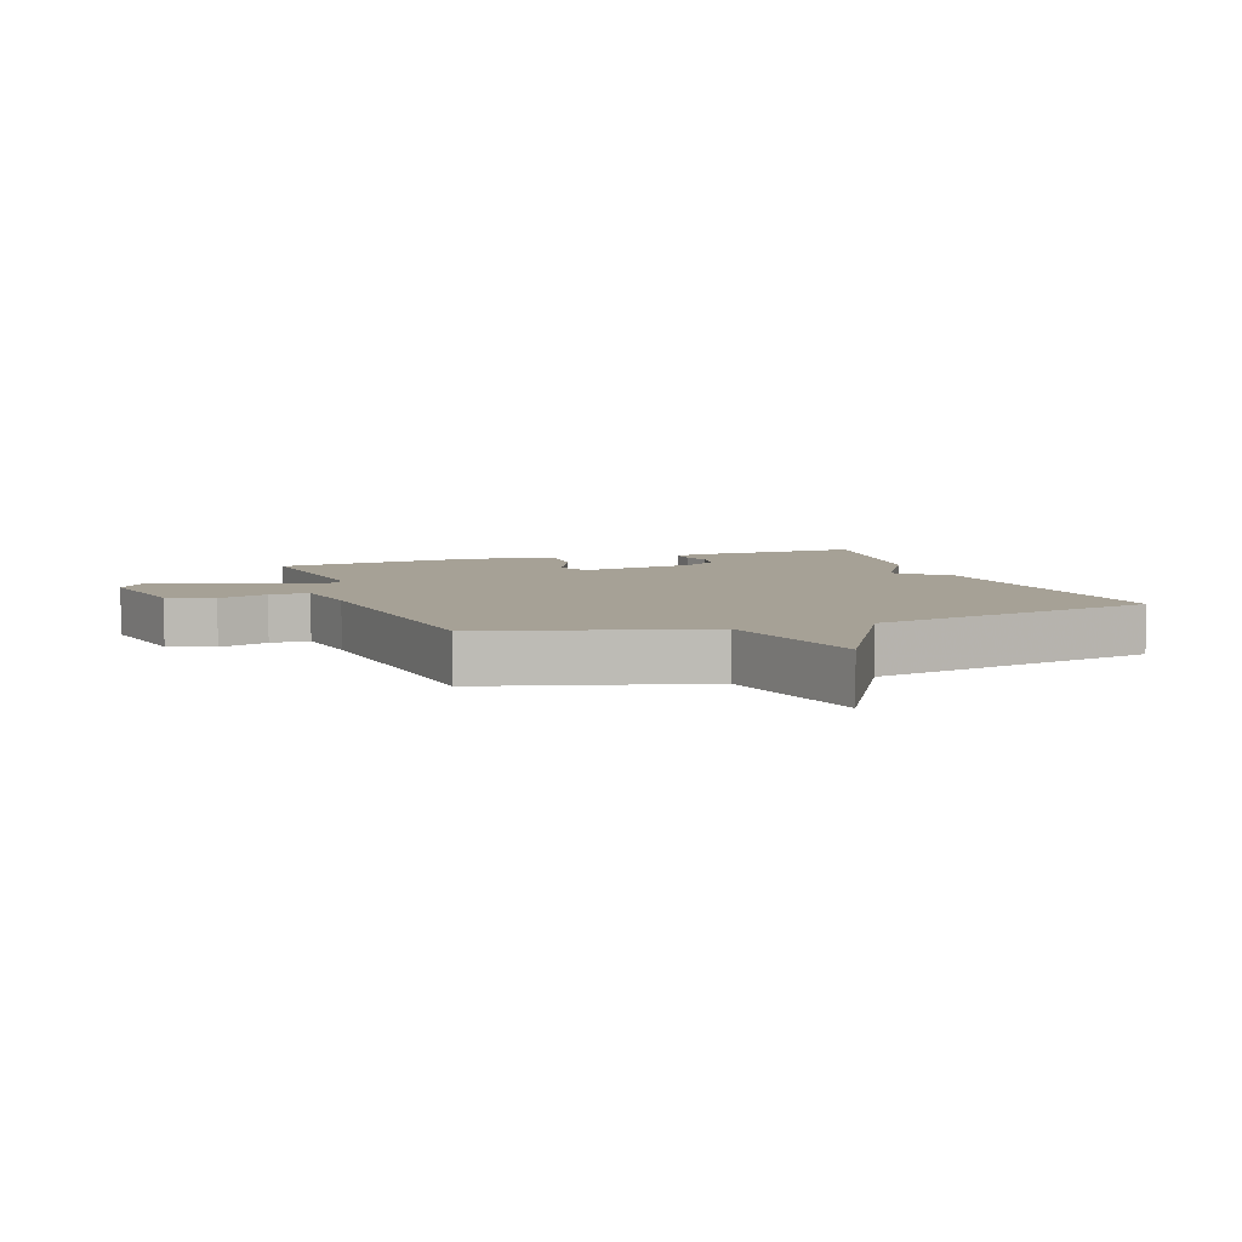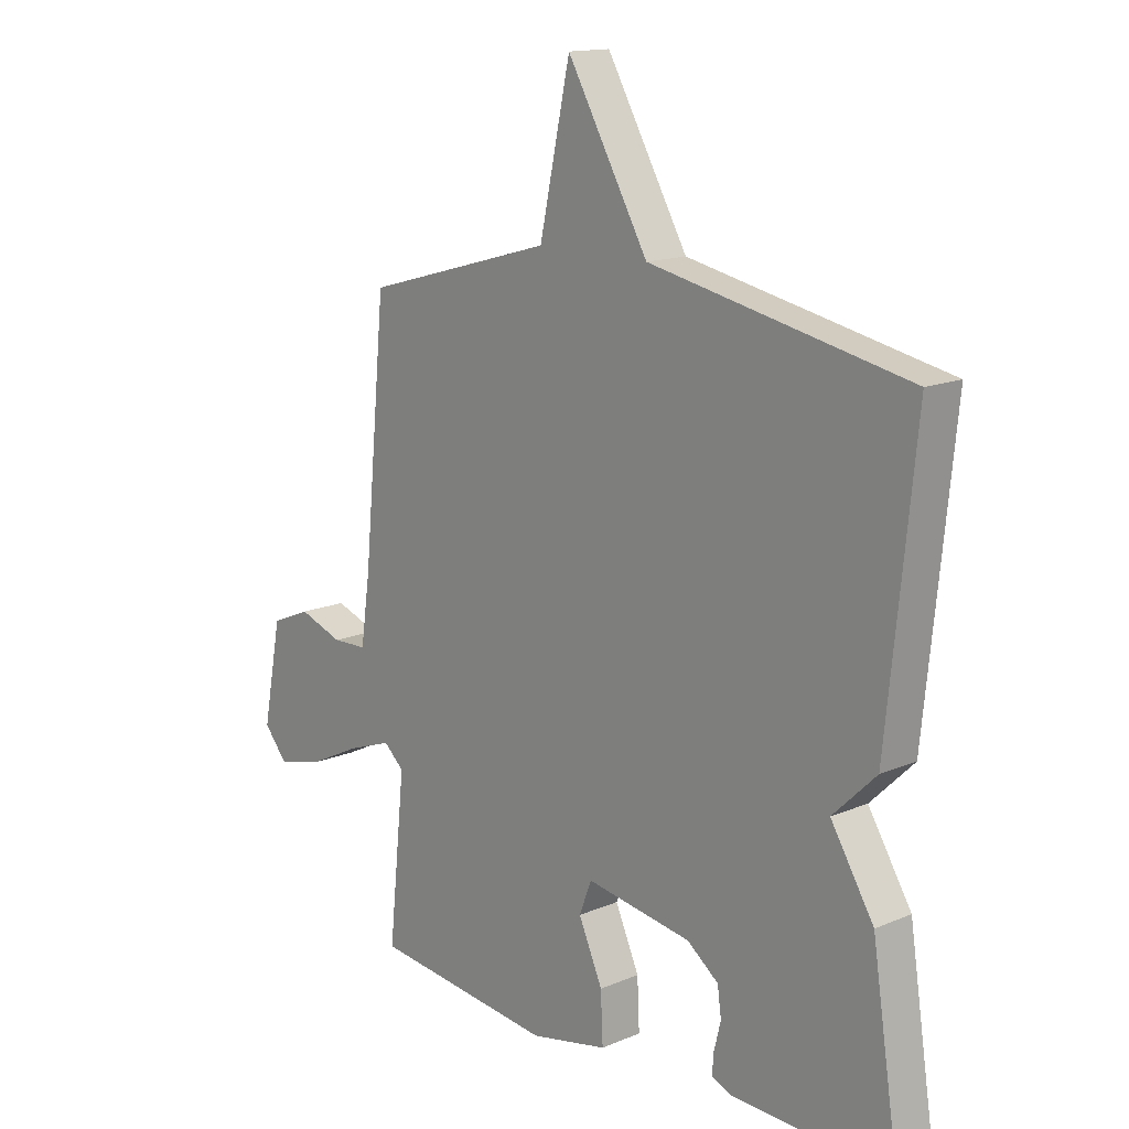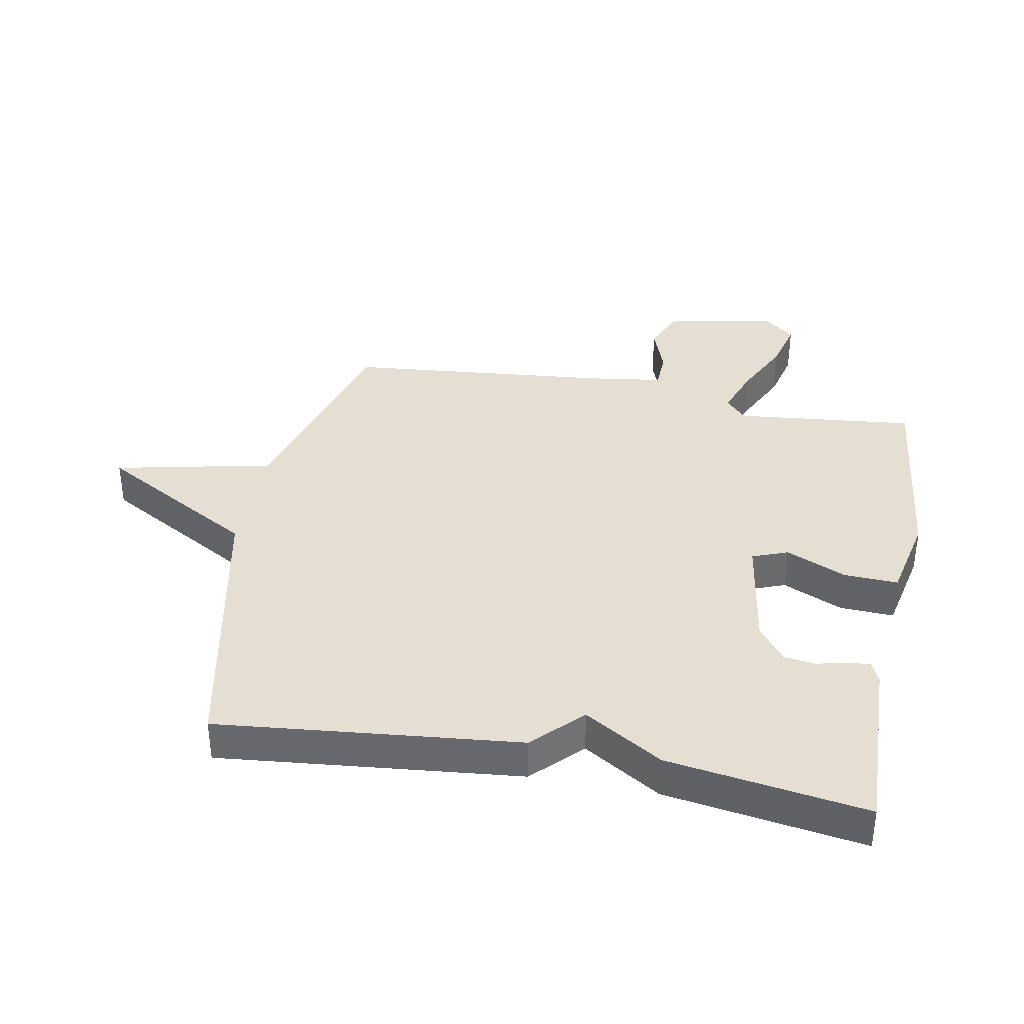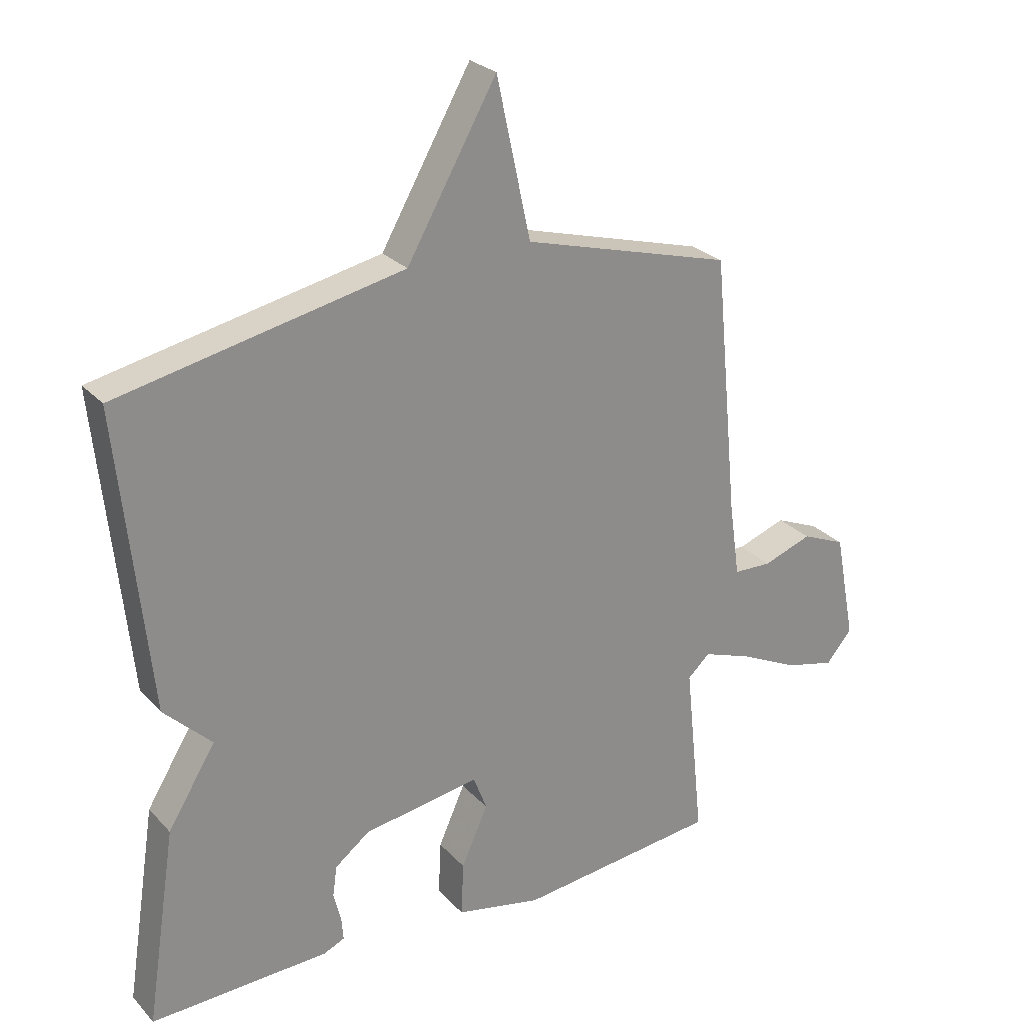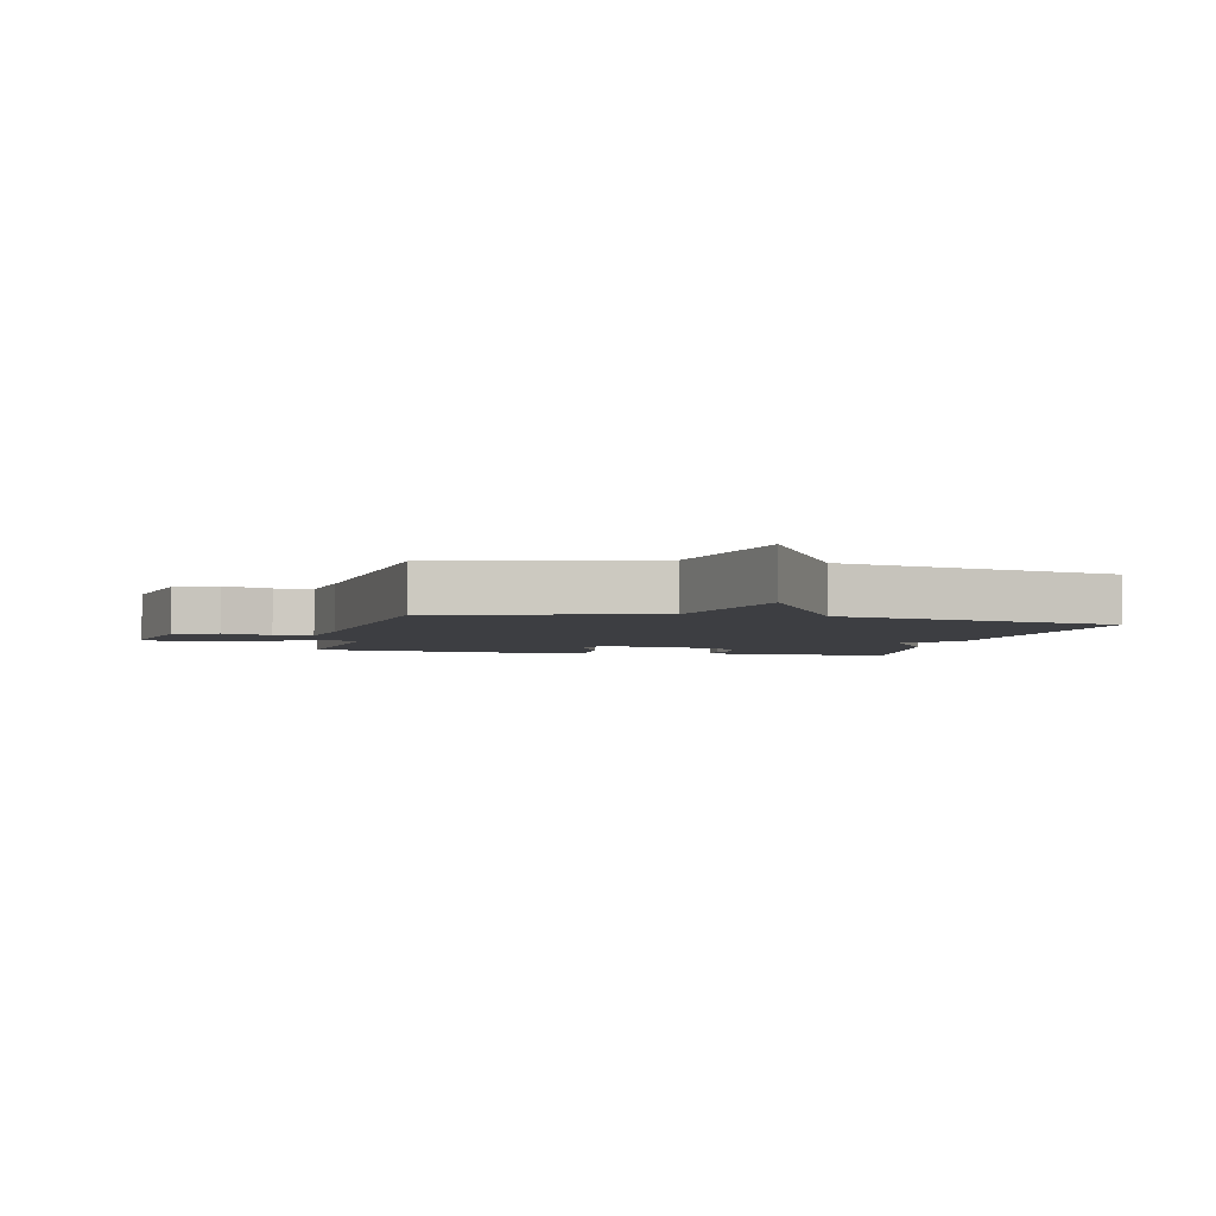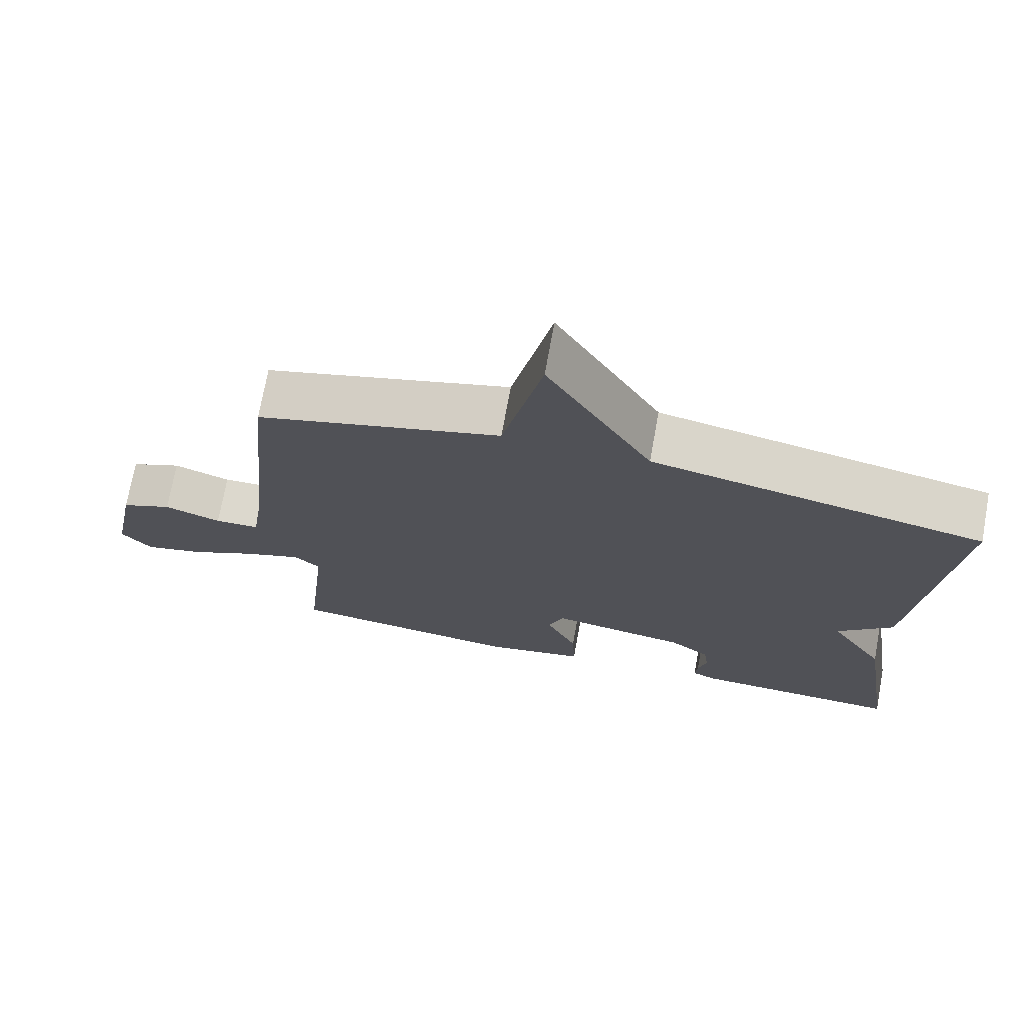
<metadata>
{"format":"obj","ext":"obj","renderer":"f3d","projection":"perspective","resolution":1024,"background":"white","views":[{"elev":6.2,"azim":-19.7,"up":"+Y"},{"elev":14.7,"azim":47.7,"up":"+Z"},{"elev":37.0,"azim":100.7,"up":"+Y"},{"elev":26.2,"azim":147.7,"up":"+Z"},{"elev":-3.6,"azim":-13.2,"up":"+Y"},{"elev":72.4,"azim":10.3,"up":"+Z"}]}
</metadata>
<code>
v -0.5 0.07 0.5
v -0.16 0.07 0.595
v -0.105 0.07 0.849
v 0.04 0.07 0.595
v 0.5 0.07 0.5
v 0.451 0.07 0.018
v 0.374 0.07 -0.057
v 0.451 0.07 -0.182
v 0.5 0.07 -0.5
v 0.211 0.07 -0.49
v 0.177 0.07 -0.475
v 0.18 0.07 -0.438
v 0.192 0.07 -0.39
v 0.185 0.07 -0.34
v 0.129 0.07 -0.297
v -0.06 0.07 -0.267
v -0.082 0.07 -0.324
v -0.039 0.07 -0.42
v -0.035 0.07 -0.507
v -0.174 0.07 -0.536
v -0.5 0.07 -0.5
v -0.47 0.07 -0.212
v -0.506 0.07 -0.179
v -0.585 0.07 -0.207
v -0.68 0.07 -0.253
v -0.762 0.07 -0.273
v -0.804 0.07 -0.223
v -0.77 0.07 -0.047
v -0.699 0.07 -0.017
v -0.62 0.07 -0.045
v -0.558 0.07 -0.043
v -0.541 0.07 0.075
v -0.5 0 0.5
v -0.16 0 0.595
v -0.105 0 0.849
v 0.04 0 0.595
v 0.5 0 0.5
v 0.451 0 0.018
v 0.374 0 -0.057
v 0.451 0 -0.182
v 0.5 0 -0.5
v 0.211 0 -0.49
v 0.177 0 -0.475
v 0.18 0 -0.438
v 0.192 0 -0.39
v 0.185 0 -0.34
v 0.129 0 -0.297
v -0.06 0 -0.267
v -0.082 0 -0.324
v -0.039 0 -0.42
v -0.035 0 -0.507
v -0.174 0 -0.536
v -0.5 0 -0.5
v -0.47 0 -0.212
v -0.506 0 -0.179
v -0.585 0 -0.207
v -0.68 0 -0.253
v -0.762 0 -0.273
v -0.804 0 -0.223
v -0.77 0 -0.047
v -0.699 0 -0.017
v -0.62 0 -0.045
v -0.558 0 -0.043
v -0.541 0 0.075
f 28 29 30
f 27 28 30
f 26 27 30
f 25 26 30
f 24 25 30
f 23 24 30 31
f 22 23 31 32
f 20 21 22
f 19 20 22
f 18 19 22
f 17 18 22
f 32 1 2
f 22 32 2
f 17 22 2
f 16 17 2
f 11 12 13
f 10 11 13
f 9 10 13
f 8 9 13
f 7 8 13
f 7 13 14
f 4 5 6 7
f 3 4 7
f 2 3 7
f 16 2 7
f 15 16 7
f 7 14 15
f 62 61 60
f 62 60 59
f 62 59 58
f 62 58 57
f 62 57 56
f 63 62 56 55
f 64 63 55 54
f 54 53 52
f 54 52 51
f 54 51 50
f 54 50 49
f 34 33 64
f 34 64 54
f 34 54 49
f 34 49 48
f 45 44 43
f 45 43 42
f 45 42 41
f 45 41 40
f 45 40 39
f 46 45 39
f 39 38 37 36
f 39 36 35
f 39 35 34
f 39 34 48
f 39 48 47
f 47 46 39
f 1 33 34 2
f 2 34 35 3
f 3 35 36 4
f 4 36 37 5
f 5 37 38 6
f 6 38 39 7
f 7 39 40 8
f 8 40 41 9
f 9 41 42 10
f 10 42 43 11
f 11 43 44 12
f 12 44 45 13
f 13 45 46 14
f 14 46 47 15
f 15 47 48 16
f 16 48 49 17
f 17 49 50 18
f 18 50 51 19
f 19 51 52 20
f 20 52 53 21
f 21 53 54 22
f 22 54 55 23
f 23 55 56 24
f 24 56 57 25
f 25 57 58 26
f 26 58 59 27
f 27 59 60 28
f 28 60 61 29
f 29 61 62 30
f 30 62 63 31
f 31 63 64 32
f 32 64 33 1

</code>
